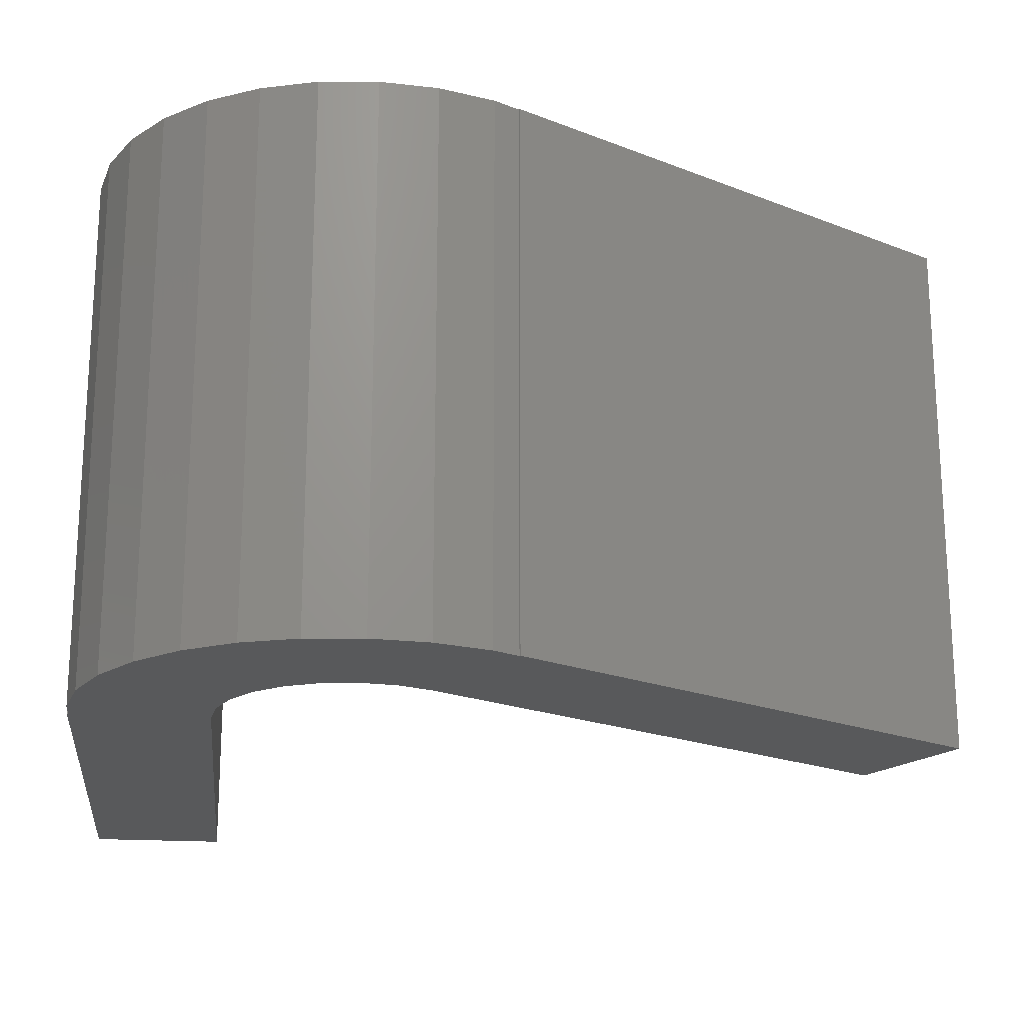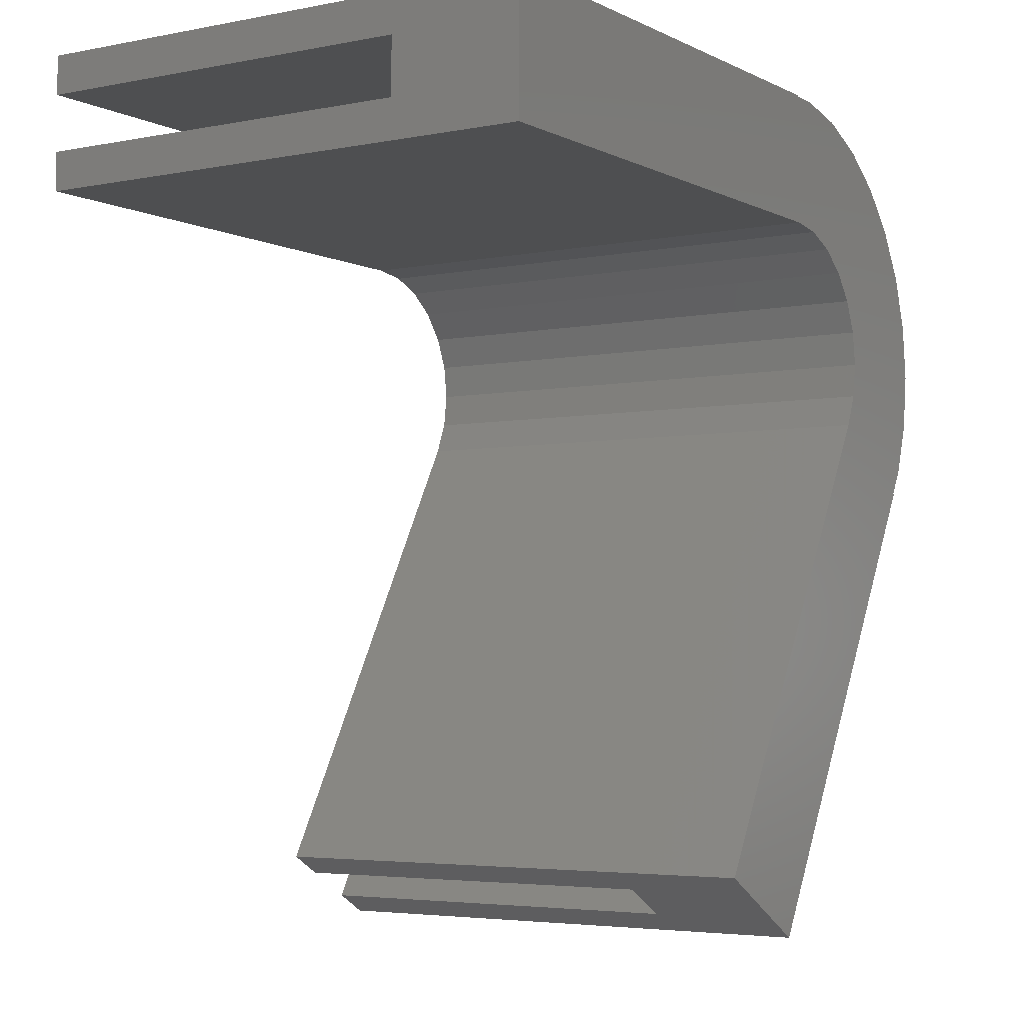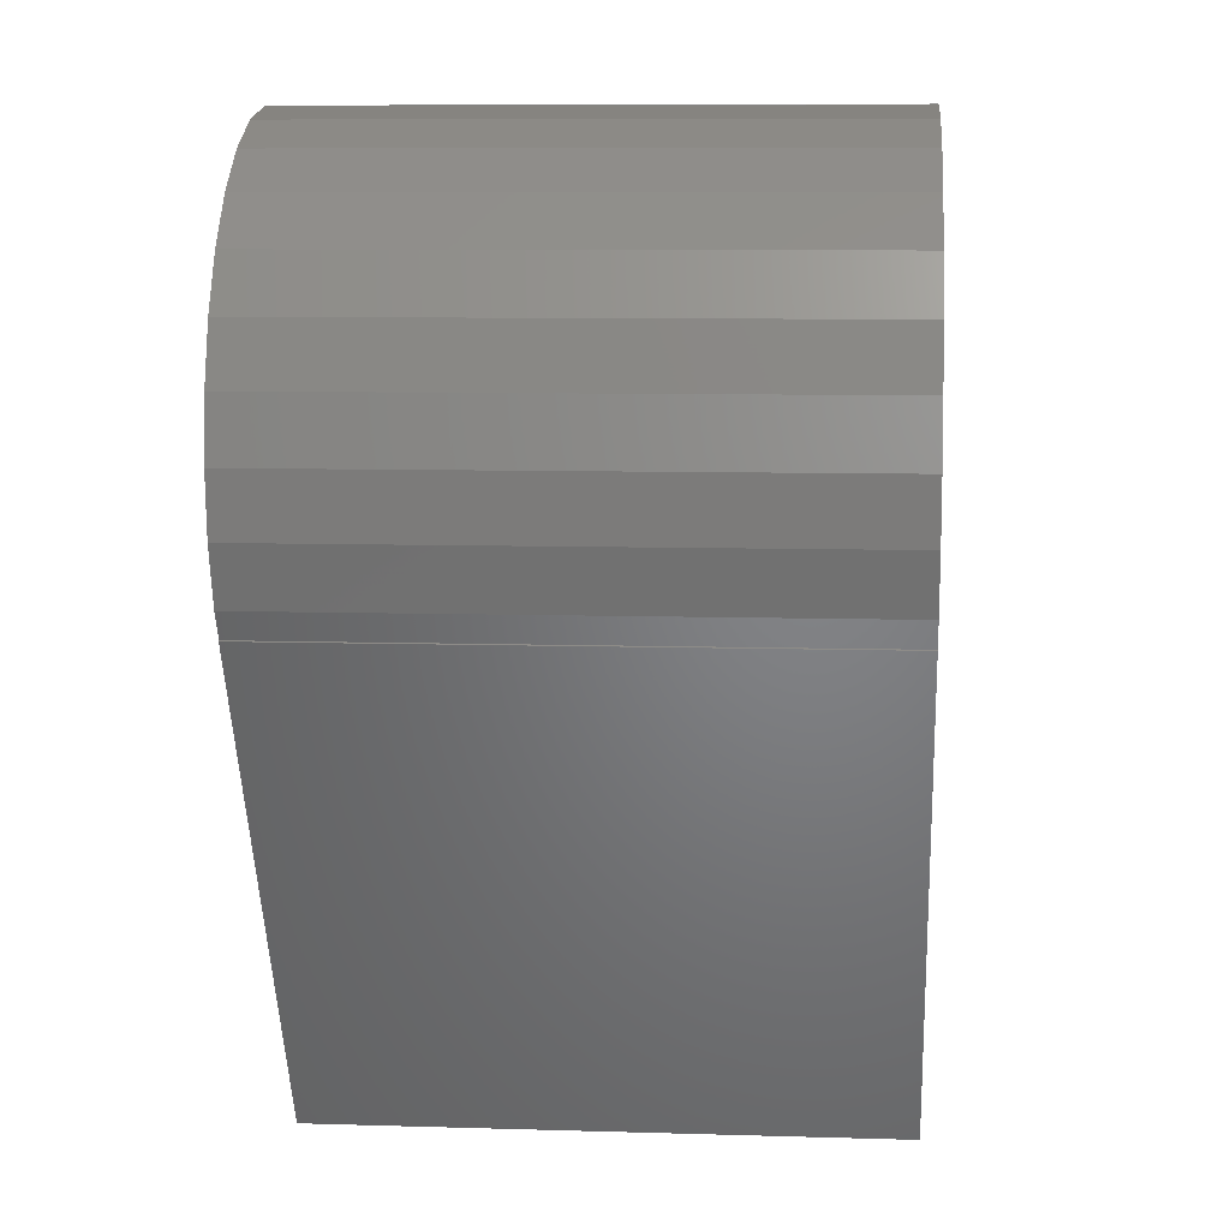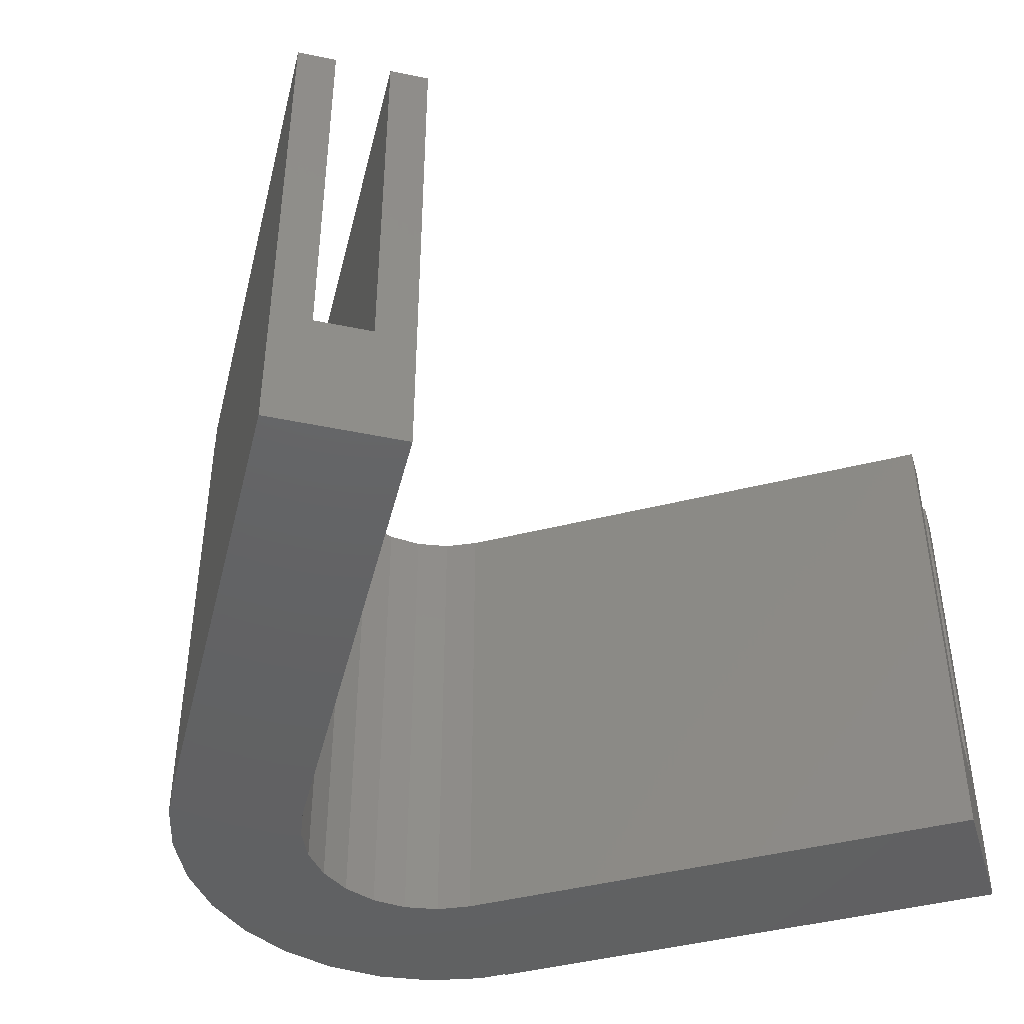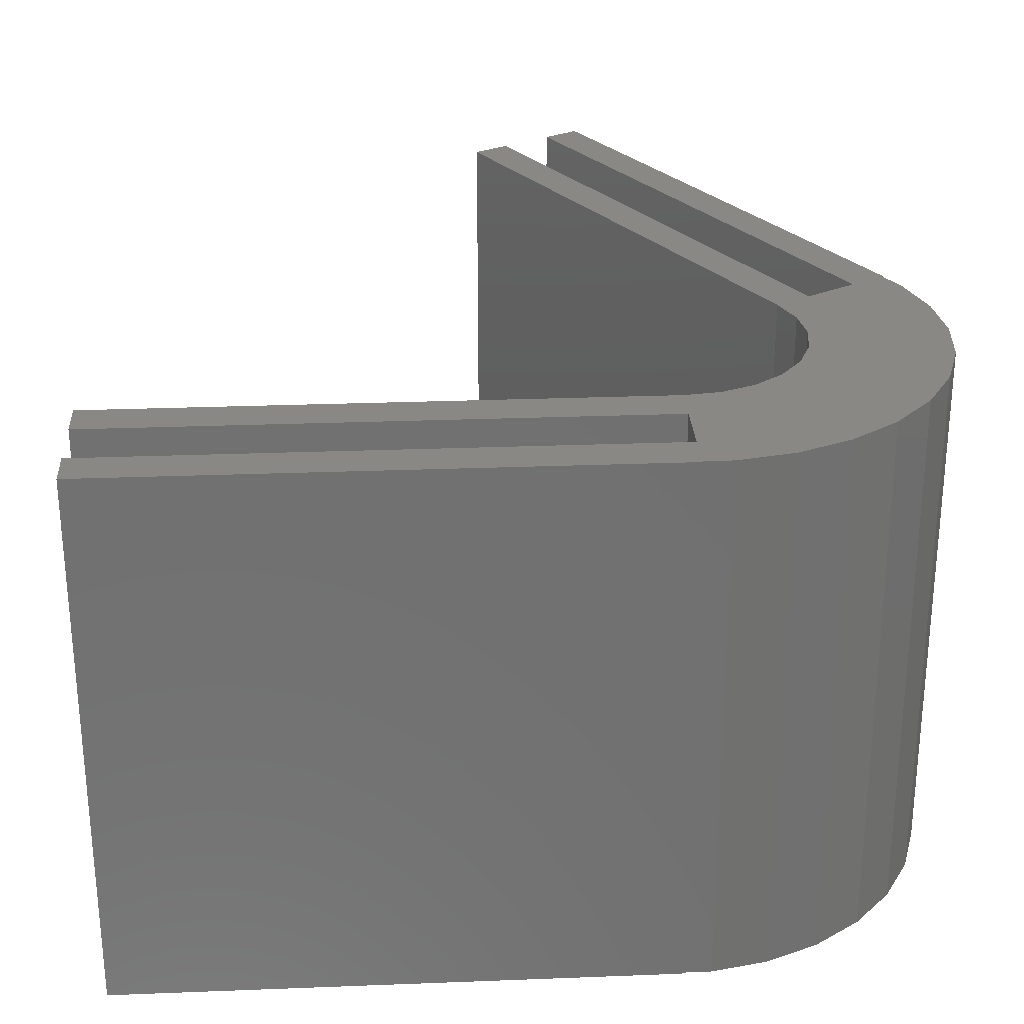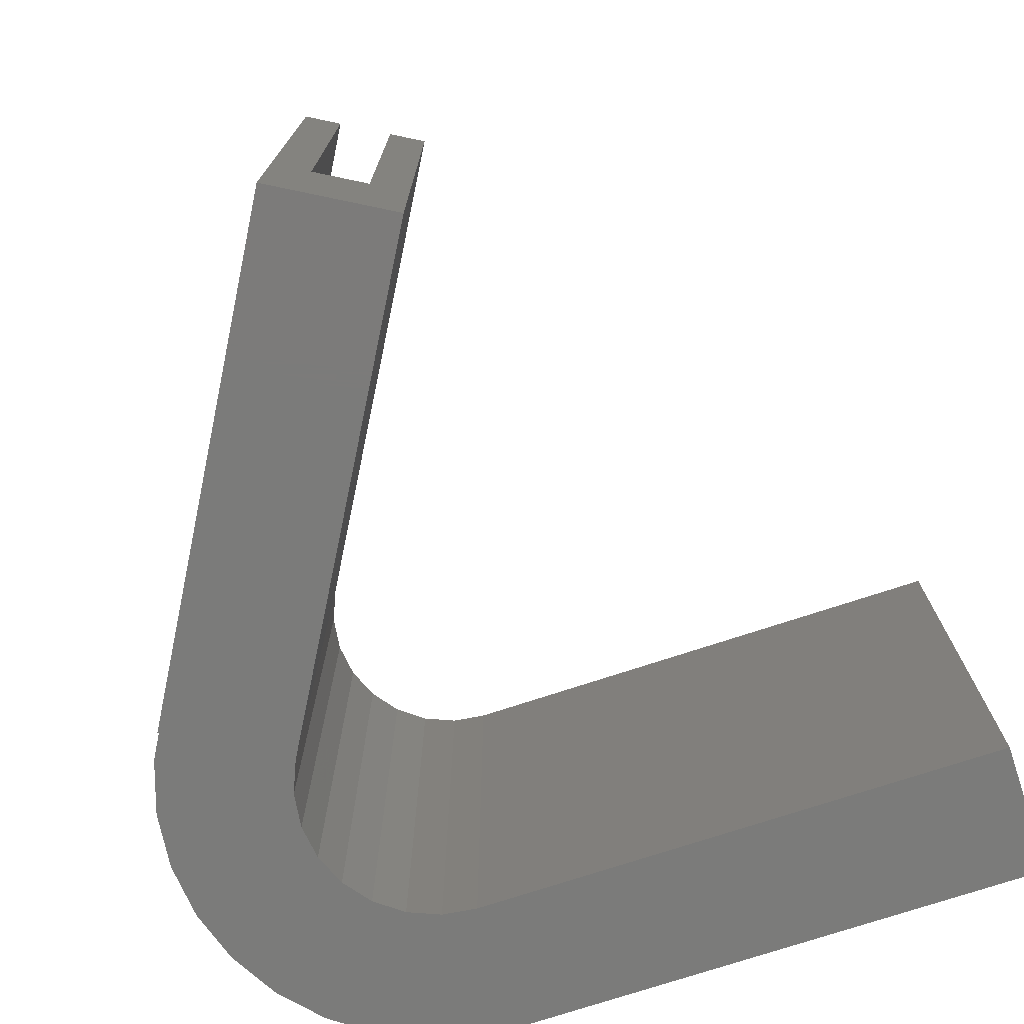
<metadata>
{"format":"stl","ext":"stl","renderer":"f3d","projection":"perspective","resolution":1024,"background":"white","views":[{"elev":-20.3,"azim":-96.0,"up":"+Z"},{"elev":-4.1,"azim":123.0,"up":"+Y"},{"elev":8.5,"azim":-85.3,"up":"+Y"},{"elev":-44.7,"azim":16.3,"up":"+Z"},{"elev":27.5,"azim":176.6,"up":"+Z"},{"elev":-74.4,"azim":18.2,"up":"+Z"}]}
</metadata>
<code>
# stl→obj: 70 verts, 136 faces
v -15 0 0
v -14.67 3.119 0
v -14.67 -3.119 0
v -13.7 6.101 0
v -12.14 8.817 0
v -10.04 11.15 0
v -7.5 12.99 0
v -4.635 14.27 0
v -1.568 14.92 0
v 0 14.92 0
v 0 15 0
v 30 15 0
v 0 7.5 0
v -1.941 7.244 0
v -3.75 6.495 0
v -5.303 5.303 0
v -7.244 1.941 0
v -6.495 3.75 0
v -7.244 -1.941 0
v -7.5 0 0
v -13.7 -6.101 0
v -12.92 -7.459 0
v -6.495 -3.75 0
v 8.505 -29.73 0
v 2.01 -33.48 0
v -12.99 -7.5 0
v 30 7.5 0
v -15 0 30
v -14.67 3.119 30
v -14.67 -3.119 30
v -13.7 -6.101 30
v -12.92 -7.459 30
v -12.99 -7.5 30
v 2.01 -33.48 30
v 6.621 -30.82 7.5
v 3.893 -32.39 7.5
v 3.893 -32.39 30
v 8.505 -29.73 30
v 6.621 -30.82 30
v -6.495 -3.75 30
v -7.244 -1.941 30
v -7.5 0 30
v -7.244 1.941 30
v -6.495 3.75 30
v -5.303 5.303 30
v -3.75 6.495 30
v -1.941 7.244 30
v 0 7.5 30
v 30 7.5 30
v 30 12.82 7.5
v 30 9.675 7.5
v 30 9.675 30
v 30 15 30
v 30 12.82 30
v 0 15 30
v 0 14.92 30
v -1.568 14.92 30
v -4.635 14.27 30
v -7.5 12.99 30
v -10.04 11.15 30
v -12.14 8.817 30
v -13.7 6.101 30
v -11.11 -6.412 30
v -8.379 -4.838 30
v 0 9.675 30
v 0 12.82 30
v -11.11 -6.412 7.5
v -8.379 -4.838 7.5
v 0 9.675 7.5
v 0 12.82 7.5
f 1 2 3
f 3 2 4
f 3 4 5
f 3 5 6
f 3 6 7
f 3 7 8
f 3 8 9
f 3 9 10
f 10 11 12
f 10 12 13
f 10 13 14
f 10 14 15
f 10 15 16
f 10 16 3
f 17 3 18
f 18 3 16
f 19 3 20
f 17 20 3
f 21 3 22
f 3 19 23
f 3 23 24
f 3 24 25
f 22 25 26
f 3 25 22
f 13 12 27
f 1 28 2
f 2 28 29
f 1 3 28
f 28 3 30
f 3 21 30
f 30 21 31
f 21 22 31
f 31 22 32
f 26 33 22
f 22 33 32
f 26 25 33
f 33 25 34
f 35 25 24
f 36 37 34
f 38 39 24
f 36 25 35
f 34 25 36
f 39 35 24
f 24 23 40
f 38 24 40
f 41 40 23
f 19 41 23
f 42 41 19
f 20 42 19
f 17 43 42
f 20 17 42
f 18 44 43
f 17 18 43
f 16 45 44
f 18 16 44
f 15 46 45
f 16 15 45
f 14 47 46
f 15 14 46
f 13 48 47
f 14 13 47
f 48 13 27
f 49 48 27
f 50 27 12
f 51 52 49
f 53 54 12
f 51 27 50
f 49 27 51
f 54 50 12
f 11 55 12
f 12 55 53
f 10 56 11
f 11 56 55
f 9 57 10
f 10 57 56
f 8 58 9
f 9 58 57
f 7 59 8
f 8 59 58
f 6 60 7
f 7 60 59
f 5 61 6
f 6 61 60
f 4 62 5
f 5 62 61
f 2 29 4
f 4 29 62
f 29 28 30
f 32 29 31
f 31 29 30
f 63 29 32
f 34 32 33
f 63 64 29
f 34 63 32
f 40 29 64
f 38 64 39
f 40 64 38
f 41 29 40
f 42 29 41
f 43 29 42
f 44 29 43
f 45 29 44
f 46 29 45
f 47 29 46
f 65 29 47
f 65 47 48
f 52 48 49
f 65 48 52
f 66 29 65
f 56 29 66
f 53 66 54
f 56 66 53
f 55 56 53
f 58 29 57
f 59 29 58
f 60 29 59
f 61 29 60
f 62 29 61
f 56 57 29
f 37 63 34
f 63 37 36
f 67 63 36
f 36 35 68
f 67 36 68
f 39 64 35
f 35 64 68
f 52 51 65
f 65 51 69
f 51 50 70
f 69 51 70
f 50 54 66
f 70 50 66
f 70 66 65
f 69 70 65
f 68 64 63
f 67 68 63

</code>
